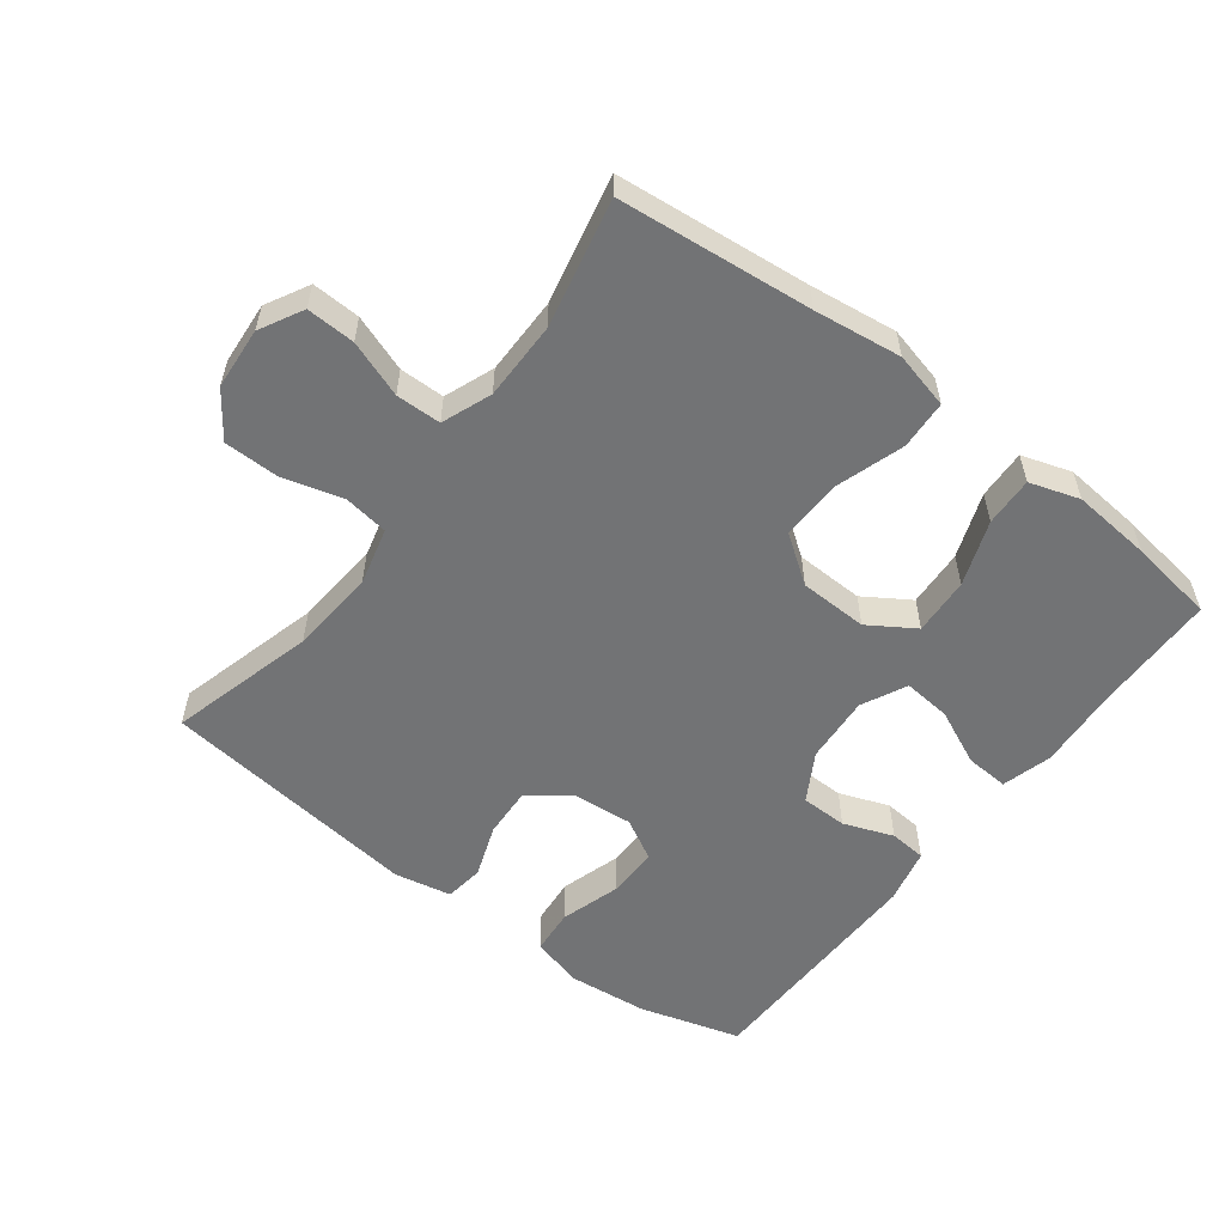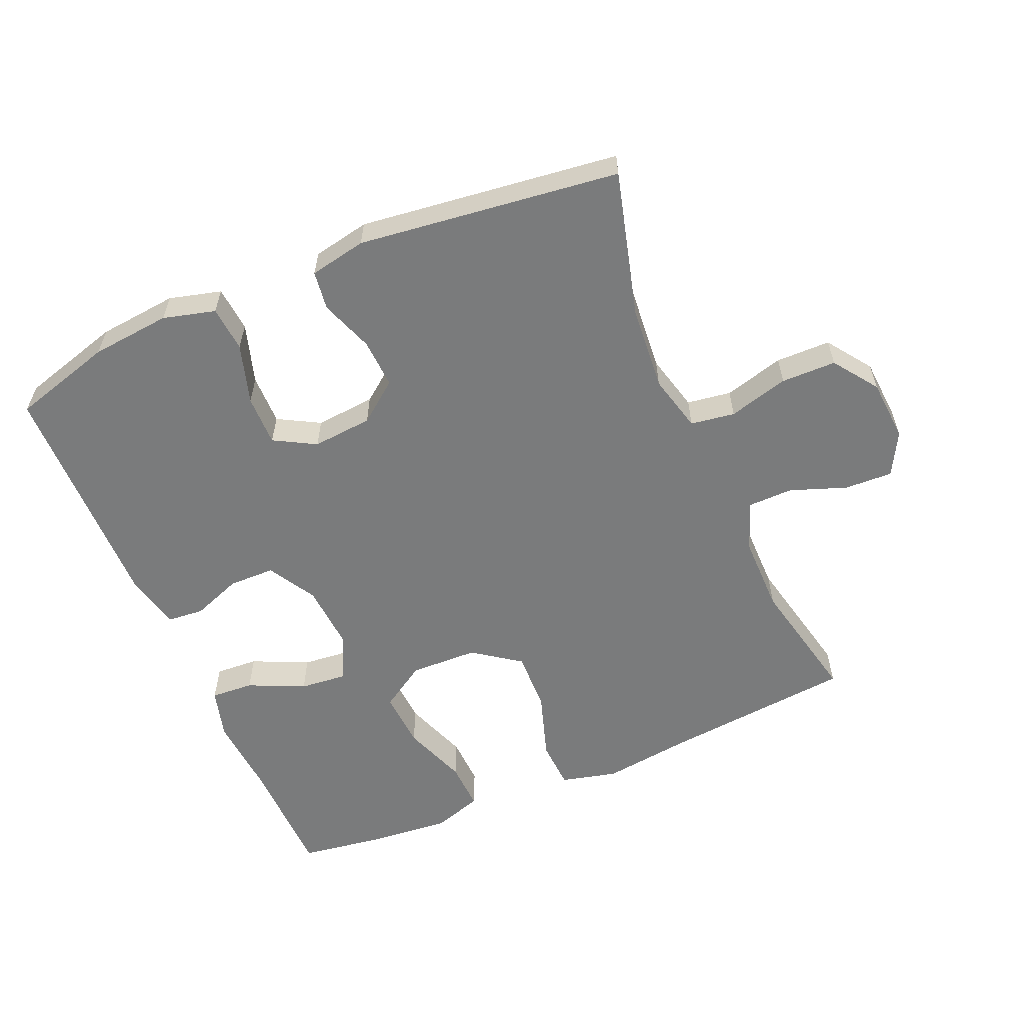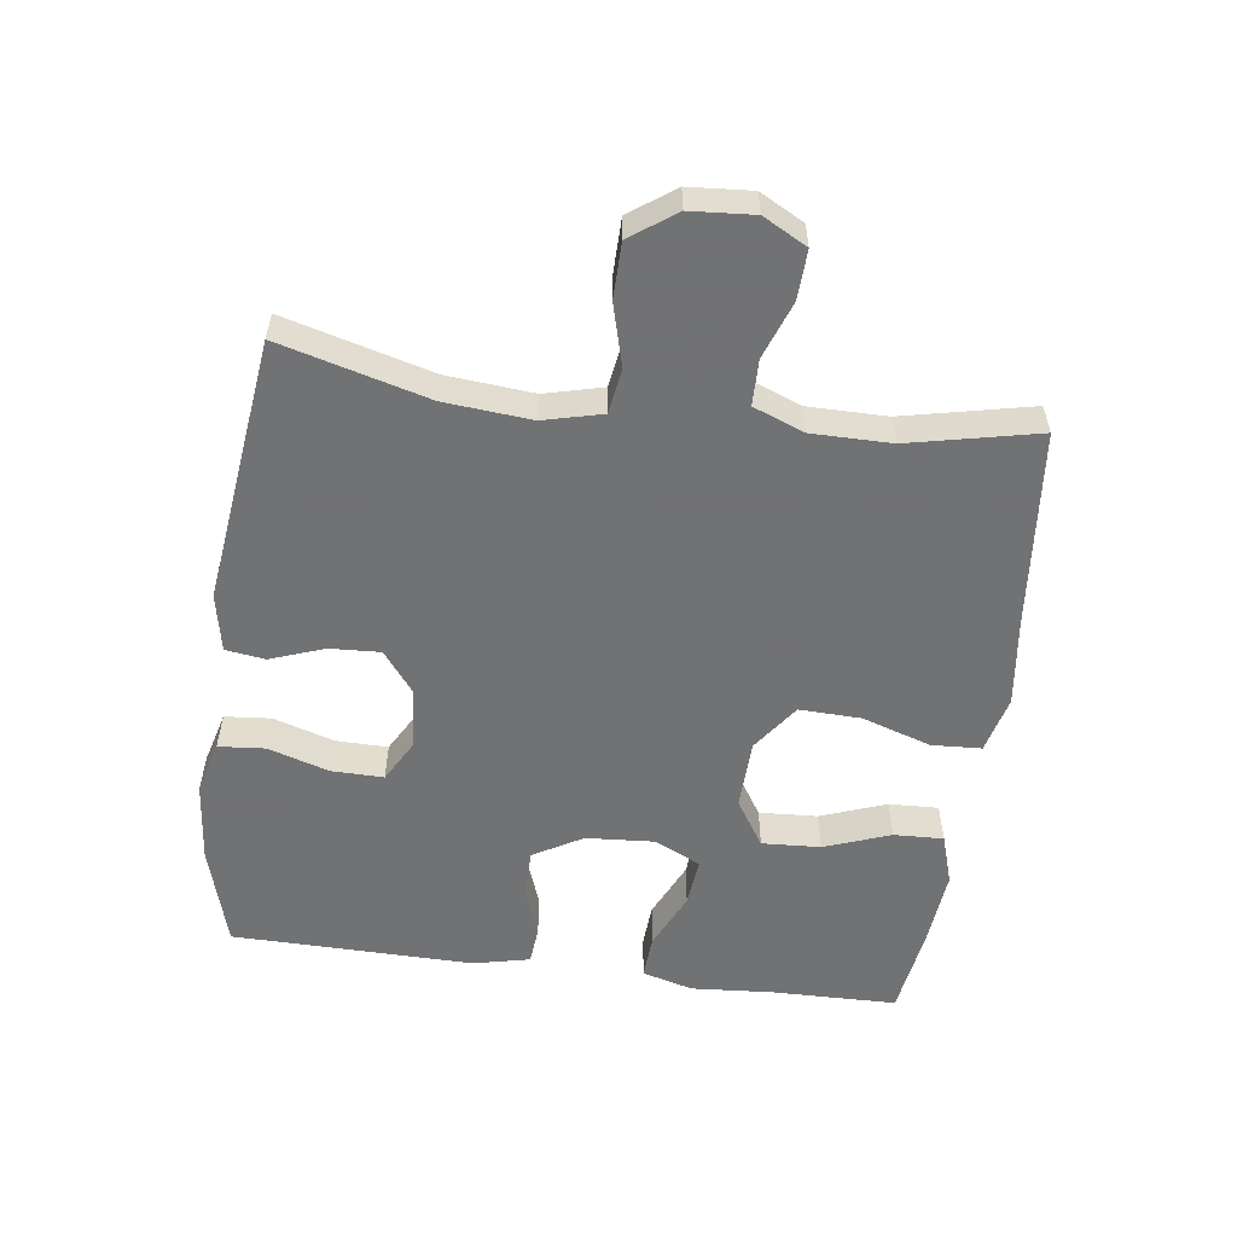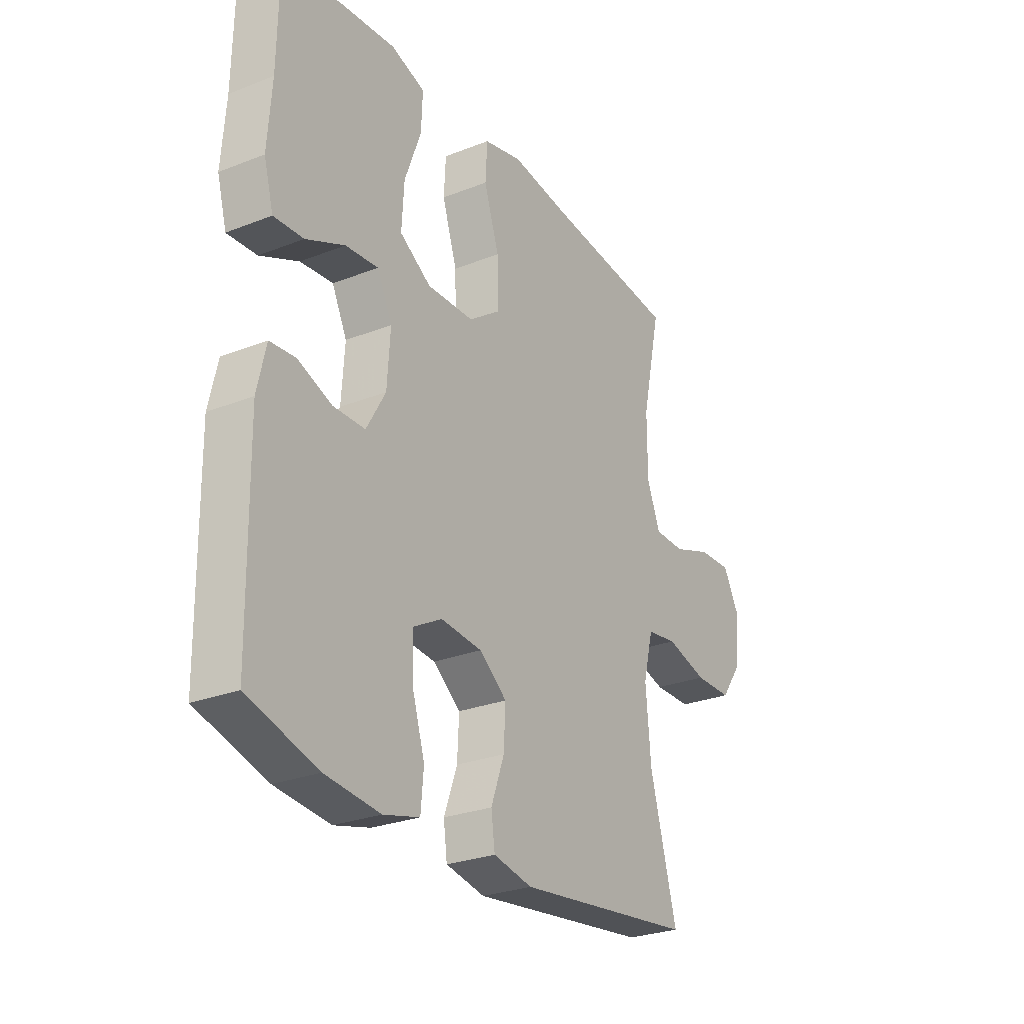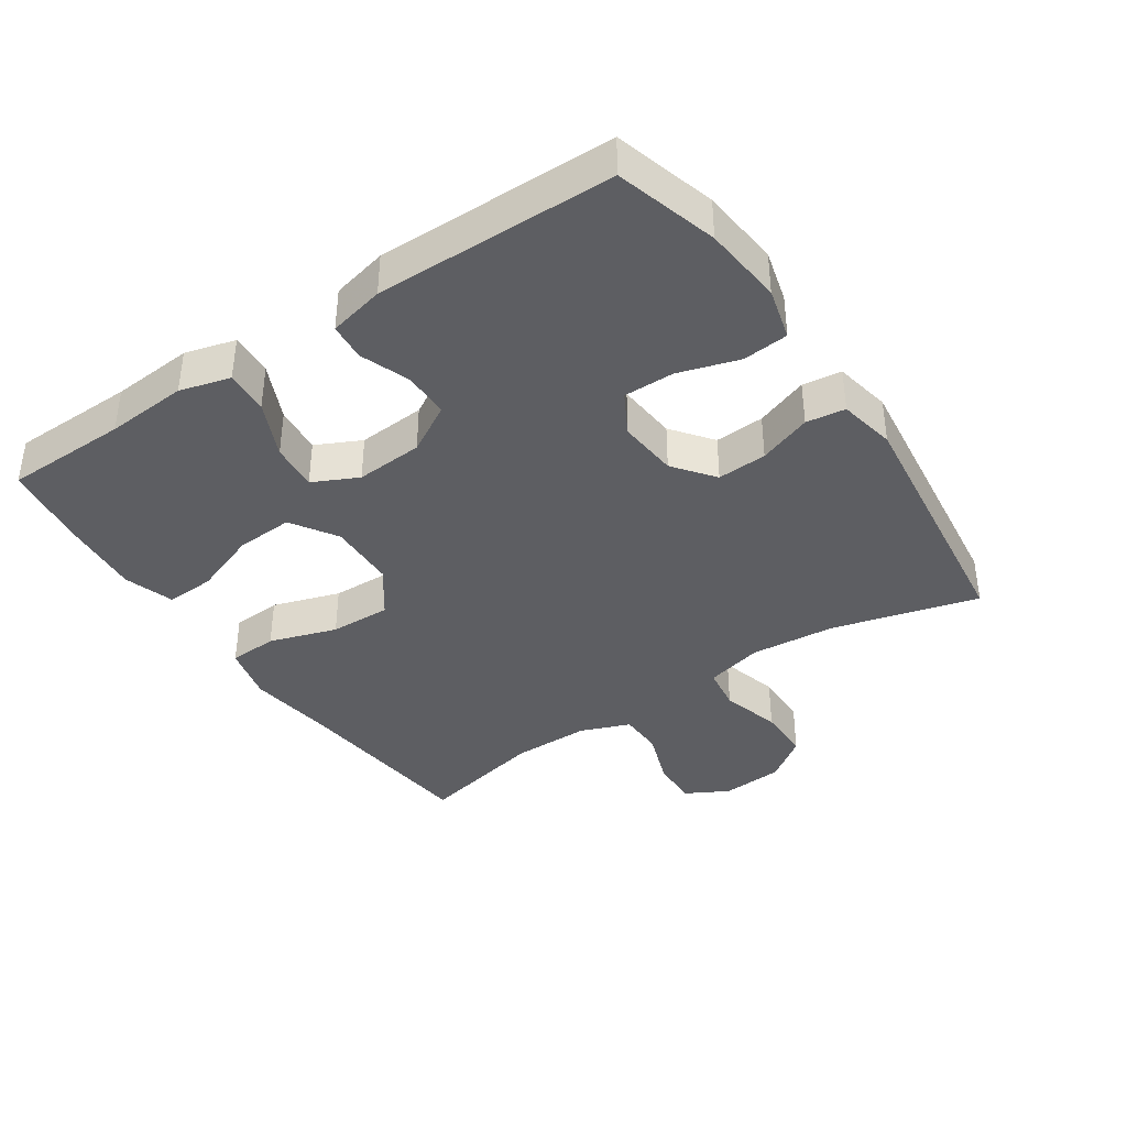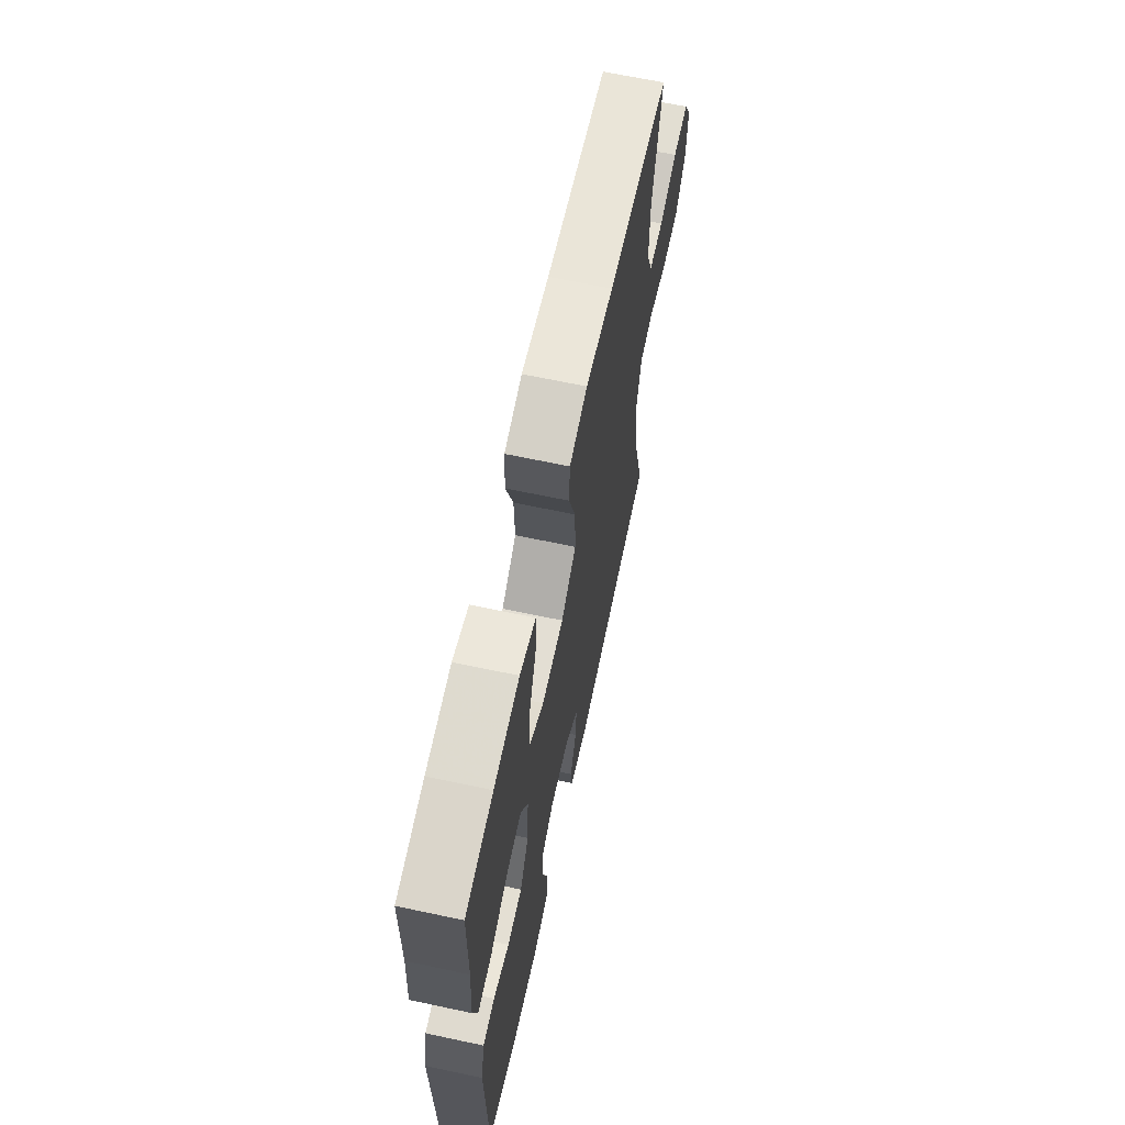
<metadata>
{"format":"obj","ext":"obj","renderer":"f3d","projection":"perspective","resolution":1024,"background":"white","views":[{"elev":-55.8,"azim":-37.2,"up":"+Y"},{"elev":-58.3,"azim":-156.8,"up":"+Y"},{"elev":-55.6,"azim":-97.7,"up":"+Y"},{"elev":-27.2,"azim":121.2,"up":"+Z"},{"elev":-38.7,"azim":124.0,"up":"+Y"},{"elev":65.6,"azim":102.1,"up":"+Z"}]}
</metadata>
<code>
v 0.5 0.07 -0.5
v 0.347 0.07 -0.544
v 0.227 0.07 -0.556
v 0.148 0.07 -0.535
v 0.142 0.07 -0.466
v 0.17 0.07 -0.375
v 0.171 0.07 -0.298
v 0.108 0.07 -0.263
v 0.017 0.07 -0.271
v -0.044 0.07 -0.318
v -0.04 0.07 -0.393
v -0.011 0.07 -0.473
v -0.019 0.07 -0.532
v -0.105 0.07 -0.549
v -0.5 0.07 -0.5
v -0.441 0.07 -0.28
v -0.43 0.07 -0.151
v -0.452 0.07 -0.064
v -0.519 0.07 -0.054
v -0.61 0.07 -0.079
v -0.693 0.07 -0.078
v -0.741 0.07 -0.011
v -0.748 0.07 0.083
v -0.713 0.07 0.148
v -0.64 0.07 0.145
v -0.555 0.07 0.114
v -0.487 0.07 0.115
v -0.458 0.07 0.19
v -0.458 0.07 0.308
v -0.5 0.07 0.5
v -0.208 0.07 0.529
v -0.077 0.07 0.546
v 0.008 0.07 0.525
v 0.012 0.07 0.451
v -0.021 0.07 0.349
v -0.024 0.07 0.257
v 0.047 0.07 0.206
v 0.15 0.07 0.203
v 0.219 0.07 0.247
v 0.214 0.07 0.334
v 0.178 0.07 0.432
v 0.175 0.07 0.506
v 0.25 0.07 0.53
v 0.37 0.07 0.519
v 0.5 0.07 0.5
v 0.503 0.07 0.314
v 0.512 0.07 0.191
v 0.491 0.07 0.115
v 0.426 0.07 0.119
v 0.341 0.07 0.158
v 0.269 0.07 0.165
v 0.236 0.07 0.097
v 0.243 0.07 -0.005
v 0.285 0.07 -0.078
v 0.355 0.07 -0.079
v 0.43 0.07 -0.051
v 0.486 0.07 -0.056
v 0.505 0.07 -0.14
v 0.5 0 -0.5
v 0.347 0 -0.544
v 0.227 0 -0.556
v 0.148 0 -0.535
v 0.142 0 -0.466
v 0.17 0 -0.375
v 0.171 0 -0.298
v 0.108 0 -0.263
v 0.017 0 -0.271
v -0.044 0 -0.318
v -0.04 0 -0.393
v -0.011 0 -0.473
v -0.019 0 -0.532
v -0.105 0 -0.549
v -0.5 0 -0.5
v -0.441 0 -0.28
v -0.43 0 -0.151
v -0.452 0 -0.064
v -0.519 0 -0.054
v -0.61 0 -0.079
v -0.693 0 -0.078
v -0.741 0 -0.011
v -0.748 0 0.083
v -0.713 0 0.148
v -0.64 0 0.145
v -0.555 0 0.114
v -0.487 0 0.115
v -0.458 0 0.19
v -0.458 0 0.308
v -0.5 0 0.5
v -0.208 0 0.529
v -0.077 0 0.546
v 0.008 0 0.525
v 0.012 0 0.451
v -0.021 0 0.349
v -0.024 0 0.257
v 0.047 0 0.206
v 0.15 0 0.203
v 0.219 0 0.247
v 0.214 0 0.334
v 0.178 0 0.432
v 0.175 0 0.506
v 0.25 0 0.53
v 0.37 0 0.519
v 0.5 0 0.5
v 0.503 0 0.314
v 0.512 0 0.191
v 0.491 0 0.115
v 0.426 0 0.119
v 0.341 0 0.158
v 0.269 0 0.165
v 0.236 0 0.097
v 0.243 0 -0.005
v 0.285 0 -0.078
v 0.355 0 -0.079
v 0.43 0 -0.051
v 0.486 0 -0.056
v 0.505 0 -0.14
f 55 56 57 58
f 54 55 58 1
f 53 54 1 2
f 47 48 49 50
f 46 47 50 51
f 45 46 51
f 44 45 51
f 43 44 51 52
f 40 41 42 43
f 39 40 43 52
f 32 33 34 35
f 31 32 35 36
f 29 30 31 36
f 28 29 36 37
f 23 24 25 26
f 23 26 27
f 22 23 27
f 19 20 21 22
f 18 19 22 27
f 17 18 27 28
f 13 14 15 16
f 11 12 13 16
f 10 11 16 17
f 9 10 17 28
f 3 4 5 6
f 53 2 3 6
f 53 6 7
f 38 39 52 53
f 38 53 7 8
f 28 37 38
f 8 9 28 38
f 116 115 114 113
f 59 116 113 112
f 60 59 112 111
f 108 107 106 105
f 109 108 105 104
f 109 104 103
f 109 103 102
f 110 109 102 101
f 101 100 99 98
f 110 101 98 97
f 93 92 91 90
f 94 93 90 89
f 94 89 88 87
f 95 94 87 86
f 84 83 82 81
f 85 84 81
f 85 81 80
f 80 79 78 77
f 85 80 77 76
f 86 85 76 75
f 74 73 72 71
f 74 71 70 69
f 75 74 69 68
f 86 75 68 67
f 64 63 62 61
f 64 61 60 111
f 65 64 111
f 111 110 97 96
f 66 65 111 96
f 96 95 86
f 96 86 67 66
f 1 59 60 2
f 2 60 61 3
f 3 61 62 4
f 4 62 63 5
f 5 63 64 6
f 6 64 65 7
f 7 65 66 8
f 8 66 67 9
f 9 67 68 10
f 10 68 69 11
f 11 69 70 12
f 12 70 71 13
f 13 71 72 14
f 14 72 73 15
f 15 73 74 16
f 16 74 75 17
f 17 75 76 18
f 18 76 77 19
f 19 77 78 20
f 20 78 79 21
f 21 79 80 22
f 22 80 81 23
f 23 81 82 24
f 24 82 83 25
f 25 83 84 26
f 26 84 85 27
f 27 85 86 28
f 28 86 87 29
f 29 87 88 30
f 30 88 89 31
f 31 89 90 32
f 32 90 91 33
f 33 91 92 34
f 34 92 93 35
f 35 93 94 36
f 36 94 95 37
f 37 95 96 38
f 38 96 97 39
f 39 97 98 40
f 40 98 99 41
f 41 99 100 42
f 42 100 101 43
f 43 101 102 44
f 44 102 103 45
f 45 103 104 46
f 46 104 105 47
f 47 105 106 48
f 48 106 107 49
f 49 107 108 50
f 50 108 109 51
f 51 109 110 52
f 52 110 111 53
f 53 111 112 54
f 54 112 113 55
f 55 113 114 56
f 56 114 115 57
f 57 115 116 58
f 58 116 59 1

</code>
